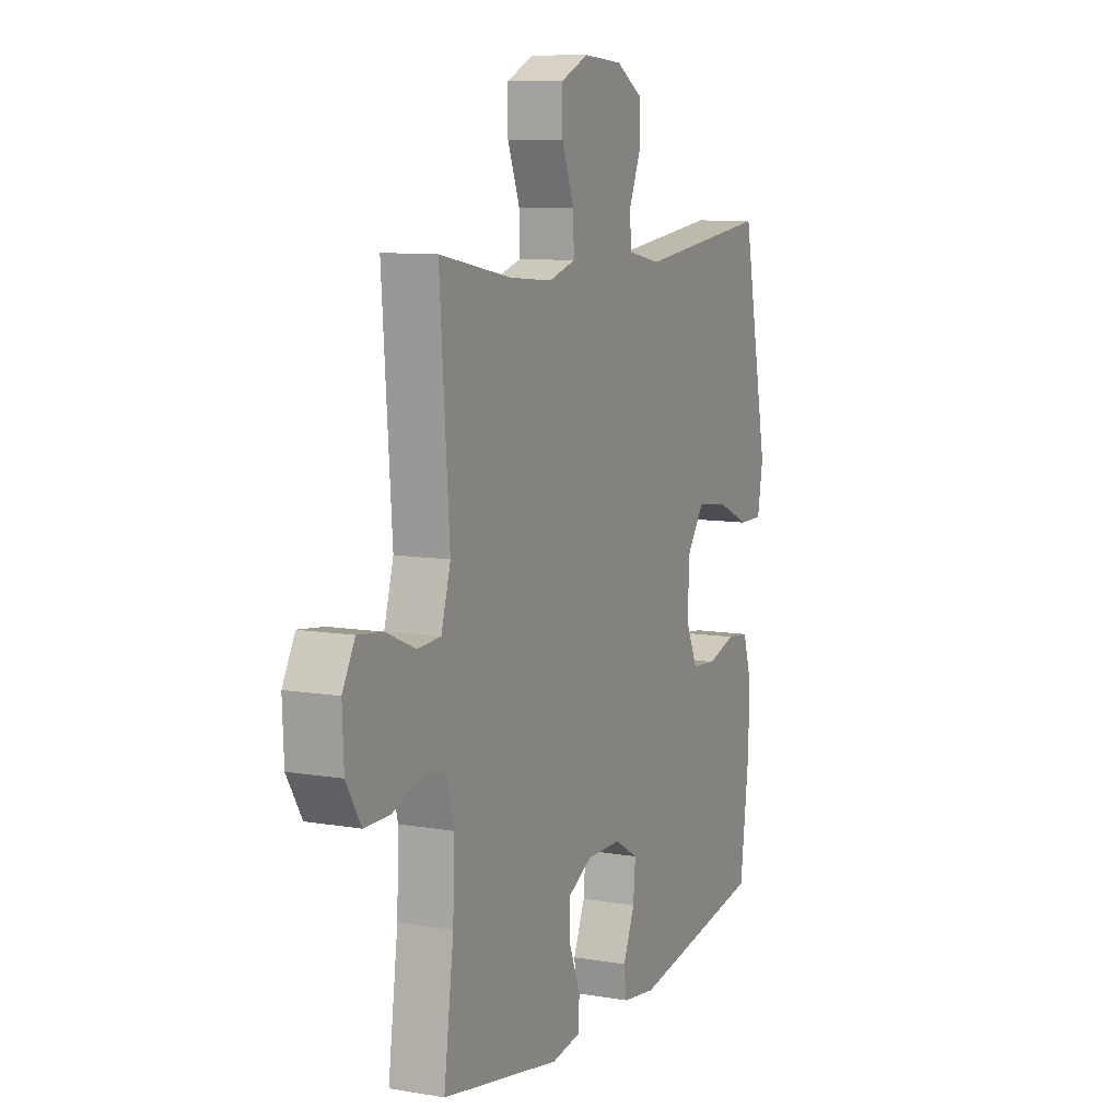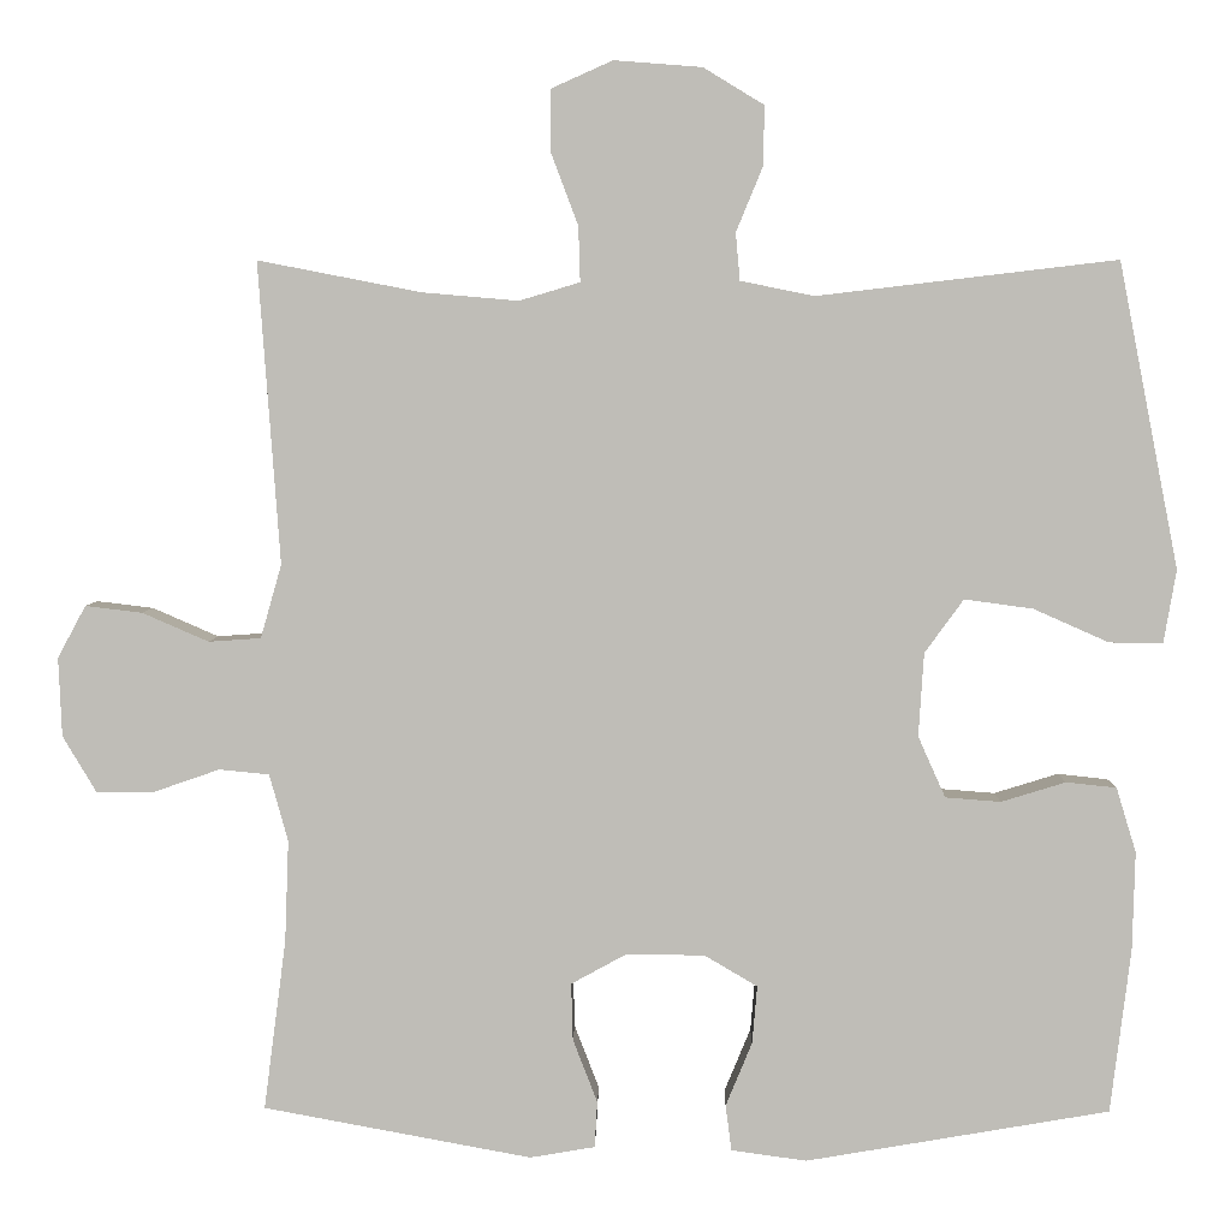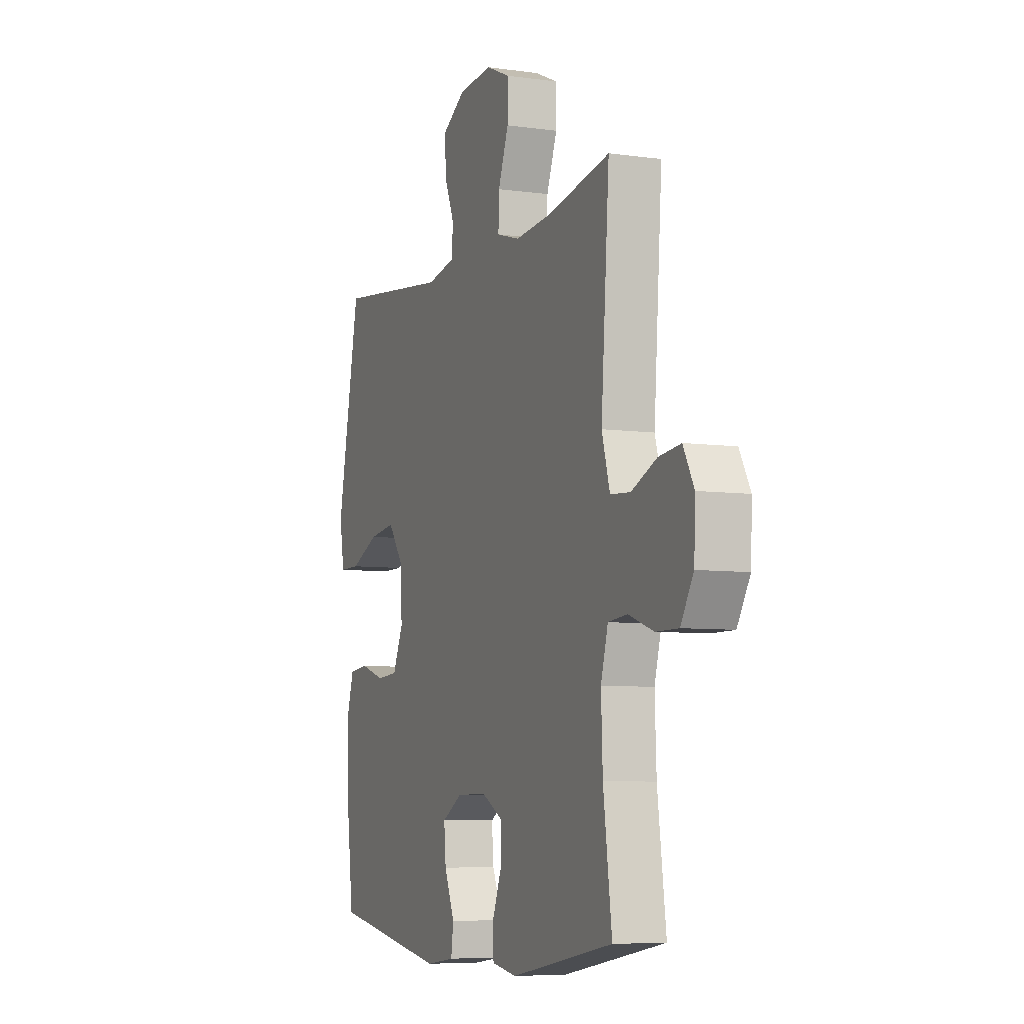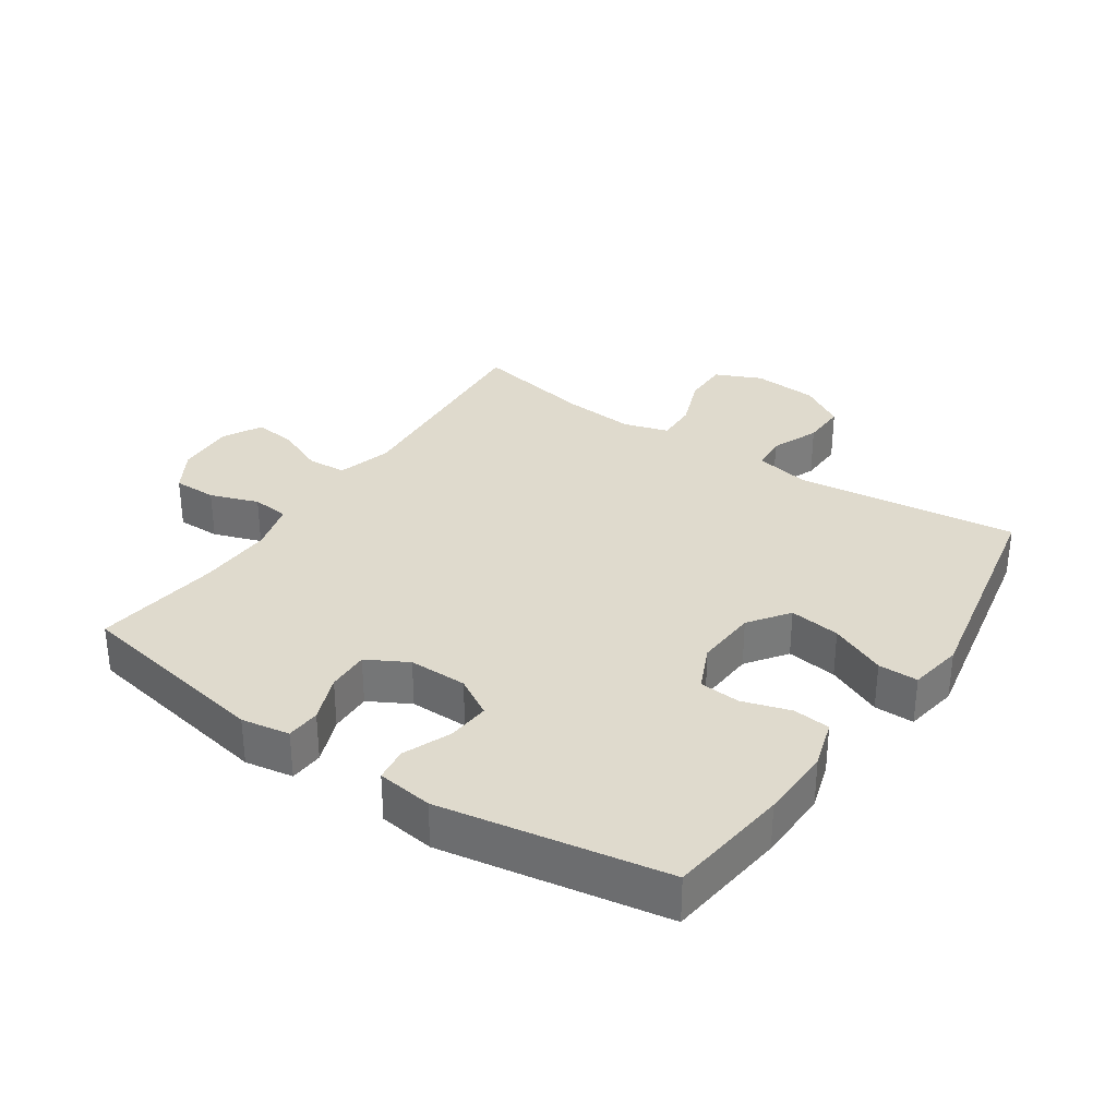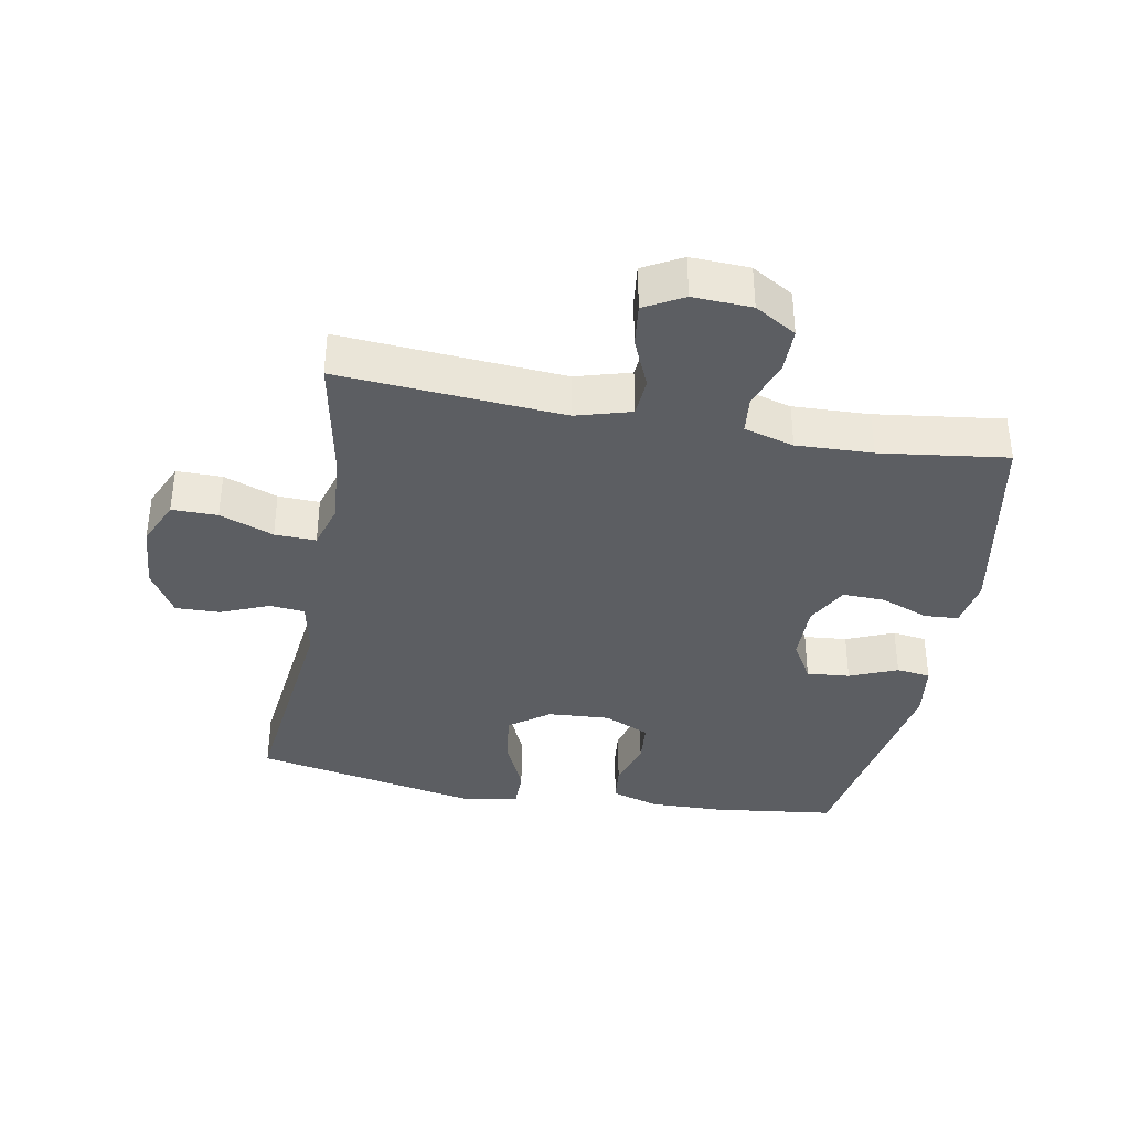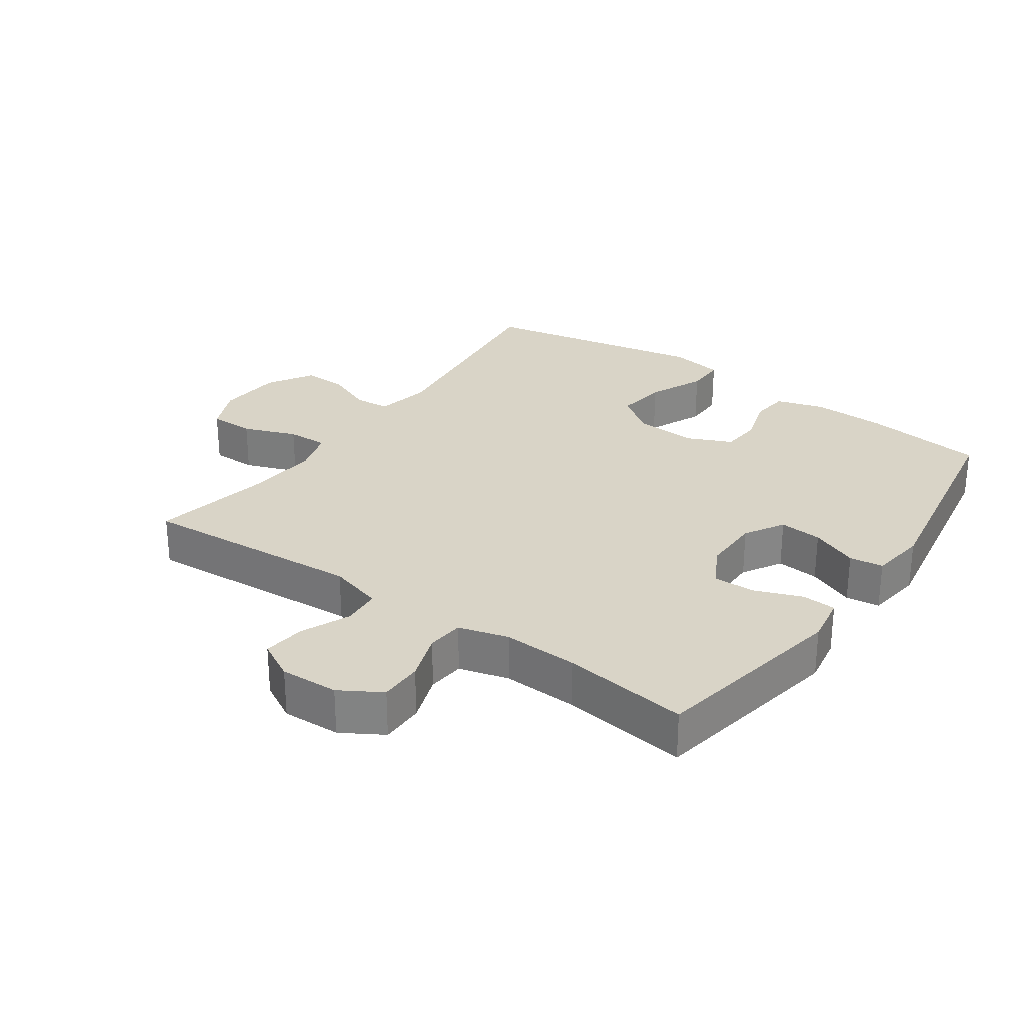
<metadata>
{"format":"obj","ext":"obj","renderer":"f3d","projection":"perspective","resolution":1024,"background":"white","views":[{"elev":9.4,"azim":114.4,"up":"+Z"},{"elev":4.5,"azim":-179.0,"up":"+Z"},{"elev":-6.7,"azim":67.6,"up":"+Z"},{"elev":32.6,"azim":-146.0,"up":"+Y"},{"elev":-37.6,"azim":79.6,"up":"+Y"},{"elev":28.5,"azim":125.1,"up":"+Y"}]}
</metadata>
<code>
o path8470
v -0.1676 0.0375 -0.582
v -0.0788 0.0375 -0.5697
v -0.07172 0.0375 -0.5158
v -0.1028 0.0375 -0.4405
v -0.1087 0.0375 -0.3725
v -0.04626 0.0375 -0.3356
v 0.04653 0.0375 -0.3347
v 0.1113 0.0375 -0.3702
v 0.1094 0.0375 -0.4373
v 0.08041 0.0375 -0.5123
v 0.08373 0.0375 -0.5665
v 0.1604 0.0375 -0.5796
v 0.4762 0.0375 -0.521
v 0.4499 0.0375 -0.3207
v 0.4453 0.0375 -0.2006
v 0.4673 0.0375 -0.1216
v 0.526 0.0375 -0.1157
v 0.6029 0.0375 -0.1424
v 0.6718 0.0375 -0.1425
v 0.7111 0.0375 -0.0767
v 0.715 0.0375 0.01611
v 0.6818 0.0375 0.07749
v 0.6149 0.0375 0.06937
v 0.5369 0.0375 0.03542
v 0.4755 0.0375 0.0397
v 0.4508 0.0375 0.1263
v 0.4762 0.0375 0.4809
v 0.2845 0.0375 0.4437
v 0.1711 0.0375 0.4338
v 0.09988 0.0375 0.4552
v 0.102 0.0375 0.5204
v 0.1341 0.0375 0.6054
v 0.1343 0.0375 0.6775
v 0.06166 0.0375 0.7101
v -0.0419 0.0375 0.7021
v -0.1135 0.0375 0.6585
v -0.1117 0.0375 0.588
v -0.0805 0.0375 0.5124
v -0.08554 0.0375 0.4568
v -0.1721 0.0375 0.4391
v -0.5255 0.0375 0.4809
v -0.5959 0.0375 0.1213
v -0.5813 0.0375 0.03588
v -0.518 0.0375 0.03612
v -0.4294 0.0375 0.07549
v -0.3485 0.0375 0.08657
v -0.3026 0.0375 0.02334
v -0.2962 0.0375 -0.07475
v -0.3285 0.0375 -0.1469
v -0.3939 0.0375 -0.152
v -0.4698 0.0375 -0.1286
v -0.5293 0.0375 -0.1349
v -0.5526 0.0375 -0.2115
v -0.5495 0.0375 -0.3276
v -0.5255 0.0375 -0.521
v -0.1676 -0.0375 -0.582
v -0.0788 -0.0375 -0.5697
v -0.07172 -0.0375 -0.5158
v -0.1028 -0.0375 -0.4405
v -0.1087 -0.0375 -0.3725
v -0.04626 -0.0375 -0.3356
v 0.04653 -0.0375 -0.3347
v 0.1113 -0.0375 -0.3702
v 0.1094 -0.0375 -0.4373
v 0.08041 -0.0375 -0.5123
v 0.08373 -0.0375 -0.5665
v 0.1604 -0.0375 -0.5796
v 0.4762 -0.0375 -0.521
v 0.4499 -0.0375 -0.3207
v 0.4453 -0.0375 -0.2006
v 0.4673 -0.0375 -0.1216
v 0.526 -0.0375 -0.1157
v 0.6029 -0.0375 -0.1424
v 0.6718 -0.0375 -0.1425
v 0.7111 -0.0375 -0.0767
v 0.715 -0.0375 0.01611
v 0.6818 -0.0375 0.07749
v 0.6149 -0.0375 0.06937
v 0.5369 -0.0375 0.03542
v 0.4755 -0.0375 0.0397
v 0.4508 -0.0375 0.1263
v 0.4762 -0.0375 0.4809
v 0.2845 -0.0375 0.4437
v 0.1711 -0.0375 0.4338
v 0.09988 -0.0375 0.4552
v 0.102 -0.0375 0.5204
v 0.1341 -0.0375 0.6054
v 0.1343 -0.0375 0.6775
v 0.06166 -0.0375 0.7101
v -0.0419 -0.0375 0.7021
v -0.1135 -0.0375 0.6585
v -0.1117 -0.0375 0.588
v -0.0805 -0.0375 0.5124
v -0.08554 -0.0375 0.4568
v -0.1721 -0.0375 0.4391
v -0.5255 -0.0375 0.4809
v -0.5959 -0.0375 0.1213
v -0.5813 -0.0375 0.03588
v -0.518 -0.0375 0.03612
v -0.4294 -0.0375 0.07549
v -0.3485 -0.0375 0.08657
v -0.3026 -0.0375 0.02334
v -0.2962 -0.0375 -0.07475
v -0.3285 -0.0375 -0.1469
v -0.3939 -0.0375 -0.152
v -0.4698 -0.0375 -0.1286
v -0.5293 -0.0375 -0.1349
v -0.5526 -0.0375 -0.2115
v -0.5495 -0.0375 -0.3276
v -0.5255 -0.0375 -0.521
v 0.7111 0.0375 -0.0767
v 0.715 0.0375 0.01611
v 0.6818 0.0375 0.07749
v 0.6818 0.0375 0.07749
v 0.6718 0.0375 -0.1425
v 0.6149 0.0375 0.06937
v 0.6029 0.0375 -0.1424
v 0.5369 0.0375 0.03542
v 0.526 0.0375 -0.1157
v 0.4755 0.0375 0.0397
v 0.4755 0.0375 0.0397
v 0.4673 0.0375 -0.1216
v 0.4673 0.0375 -0.1216
v 0.4508 0.0375 0.1263
v 0.4453 0.0375 -0.2006
v 0.4762 0.0375 -0.521
v 0.4762 0.0375 -0.521
v 0.4499 0.0375 -0.3207
v 0.4762 0.0375 0.4809
v 0.4762 0.0375 0.4809
v 0.2845 0.0375 0.4437
v 0.1711 0.0375 0.4338
v 0.1604 0.0375 -0.5796
v 0.09988 0.0375 0.4552
v 0.09988 0.0375 0.4552
v 0.08373 0.0375 -0.5665
v 0.08373 0.0375 -0.5665
v 0.1113 0.0375 -0.3702
v 0.1113 0.0375 -0.3702
v 0.1094 0.0375 -0.4373
v 0.1341 0.0375 0.6054
v 0.1343 0.0375 0.6775
v 0.1343 0.0375 0.6775
v 0.06166 0.0375 0.7101
v 0.102 0.0375 0.5204
v 0.04653 0.0375 -0.3347
v 0.08041 0.0375 -0.5123
v -0.0419 0.0375 0.7021
v -0.04626 0.0375 -0.3356
v -0.1135 0.0375 0.6585
v -0.1087 0.0375 -0.3725
v -0.1087 0.0375 -0.3725
v -0.0788 0.0375 -0.5697
v -0.0788 0.0375 -0.5697
v -0.07172 0.0375 -0.5158
v -0.1028 0.0375 -0.4405
v -0.1676 0.0375 -0.582
v -0.0805 0.0375 0.5124
v -0.08554 0.0375 0.4568
v -0.08554 0.0375 0.4568
v -0.1117 0.0375 0.588
v -0.1721 0.0375 0.4391
v -0.2962 0.0375 -0.07475
v -0.3285 0.0375 -0.1469
v -0.3285 0.0375 -0.1469
v -0.3026 0.0375 0.02334
v -0.3485 0.0375 0.08657
v -0.3485 0.0375 0.08657
v -0.3939 0.0375 -0.152
v -0.4294 0.0375 0.07549
v -0.4698 0.0375 -0.1286
v -0.518 0.0375 0.03612
v -0.5293 0.0375 -0.1349
v -0.5293 0.0375 -0.1349
v -0.5255 0.0375 -0.521
v -0.5255 0.0375 -0.521
v -0.5255 0.0375 0.4809
v -0.5255 0.0375 0.4809
v -0.5813 0.0375 0.03588
v -0.5813 0.0375 0.03588
v -0.5526 0.0375 -0.2115
v -0.5495 0.0375 -0.3276
v -0.5959 0.0375 0.1213
v 0.7111 -0.0375 -0.0767
v 0.715 -0.0375 0.01611
v 0.6818 -0.0375 0.07749
v 0.6818 -0.0375 0.07749
v 0.6718 -0.0375 -0.1425
v 0.6149 -0.0375 0.06937
v 0.6029 -0.0375 -0.1424
v 0.5369 -0.0375 0.03542
v 0.526 -0.0375 -0.1157
v 0.4755 -0.0375 0.0397
v 0.4755 -0.0375 0.0397
v 0.4673 -0.0375 -0.1216
v 0.4673 -0.0375 -0.1216
v 0.4508 -0.0375 0.1263
v 0.4453 -0.0375 -0.2006
v 0.4762 -0.0375 -0.521
v 0.4762 -0.0375 -0.521
v 0.4499 -0.0375 -0.3207
v 0.4762 -0.0375 0.4809
v 0.4762 -0.0375 0.4809
v 0.2845 -0.0375 0.4437
v 0.1711 -0.0375 0.4338
v 0.1604 -0.0375 -0.5796
v 0.09988 -0.0375 0.4552
v 0.09988 -0.0375 0.4552
v 0.08373 -0.0375 -0.5665
v 0.08373 -0.0375 -0.5665
v 0.1113 -0.0375 -0.3702
v 0.1113 -0.0375 -0.3702
v 0.1094 -0.0375 -0.4373
v 0.1341 -0.0375 0.6054
v 0.1343 -0.0375 0.6775
v 0.1343 -0.0375 0.6775
v 0.06166 -0.0375 0.7101
v 0.102 -0.0375 0.5204
v 0.04653 -0.0375 -0.3347
v 0.08041 -0.0375 -0.5123
v -0.0419 -0.0375 0.7021
v -0.04626 -0.0375 -0.3356
v -0.1135 -0.0375 0.6585
v -0.1087 -0.0375 -0.3725
v -0.1087 -0.0375 -0.3725
v -0.0788 -0.0375 -0.5697
v -0.0788 -0.0375 -0.5697
v -0.07172 -0.0375 -0.5158
v -0.1028 -0.0375 -0.4405
v -0.1676 -0.0375 -0.582
v -0.0805 -0.0375 0.5124
v -0.08554 -0.0375 0.4568
v -0.08554 -0.0375 0.4568
v -0.1117 -0.0375 0.588
v -0.1721 -0.0375 0.4391
v -0.2962 -0.0375 -0.07475
v -0.3285 -0.0375 -0.1469
v -0.3285 -0.0375 -0.1469
v -0.3026 -0.0375 0.02334
v -0.3485 -0.0375 0.08657
v -0.3485 -0.0375 0.08657
v -0.3939 -0.0375 -0.152
v -0.4294 -0.0375 0.07549
v -0.4698 -0.0375 -0.1286
v -0.518 -0.0375 0.03612
v -0.5293 -0.0375 -0.1349
v -0.5293 -0.0375 -0.1349
v -0.5255 -0.0375 -0.521
v -0.5255 -0.0375 -0.521
v -0.5255 -0.0375 0.4809
v -0.5255 -0.0375 0.4809
v -0.5813 -0.0375 0.03588
v -0.5813 -0.0375 0.03588
v -0.5526 -0.0375 -0.2115
v -0.5495 -0.0375 -0.3276
v -0.5959 -0.0375 0.1213
f 201 211 213
f 236 222 219
f 235 239 232
f 232 207 231
f 219 211 198
f 246 254 244
f 237 222 236
f 193 219 195
f 255 242 254
f 243 240 250
f 240 239 235
f 201 213 199
f 229 230 228
f 184 190 188
f 224 237 255
f 222 237 224
f 195 219 198
f 226 228 230
f 189 184 185
f 204 197 202
f 239 236 219
f 239 219 197
f 189 185 186
f 232 239 207
f 197 219 193
f 239 197 205
f 206 220 209
f 242 255 237
f 230 224 248
f 252 245 256
f 205 197 204
f 207 239 205
f 248 224 255
f 206 213 220
f 231 218 234
f 229 224 230
f 214 221 218
f 218 231 207
f 217 214 215
f 250 240 235
f 193 192 191
f 244 254 242
f 234 221 223
f 195 192 193
f 191 184 189
f 234 218 221
f 184 191 190
f 221 214 217
f 256 243 250
f 198 211 201
f 199 213 206
f 243 256 245
f 190 191 192
f 20 21 76 75
f 21 114 187 76
f 19 20 75 74
f 22 23 78 77
f 18 19 74 73
f 23 24 79 78
f 17 18 73 72
f 24 121 194 79
f 123 17 72 196
f 25 26 81 80
f 15 16 71 70
f 127 14 69 200
f 26 130 203 81
f 14 15 70 69
f 27 28 83 82
f 28 29 84 83
f 12 13 68 67
f 29 135 208 84
f 137 12 67 210
f 139 9 64 212
f 32 143 216 87
f 33 34 89 88
f 31 32 87 86
f 7 8 63 62
f 10 11 66 65
f 9 10 65 64
f 30 31 86 85
f 34 35 90 89
f 6 7 62 61
f 35 36 91 90
f 152 6 61 225
f 154 3 58 227
f 3 4 59 58
f 1 2 57 56
f 38 160 233 93
f 37 38 93 92
f 36 37 92 91
f 39 40 95 94
f 4 5 60 59
f 48 165 238 103
f 47 48 103 102
f 168 47 102 241
f 49 50 105 104
f 45 46 101 100
f 50 51 106 105
f 44 45 100 99
f 51 174 247 106
f 176 1 56 249
f 40 178 251 95
f 180 44 99 253
f 52 53 108 107
f 54 55 110 109
f 53 54 109 108
f 42 43 98 97
f 41 42 97 96
f 128 140 138
f 163 146 149
f 162 159 166
f 159 158 134
f 146 125 138
f 173 171 181
f 164 163 149
f 120 122 146
f 182 181 169
f 170 177 167
f 167 162 166
f 128 126 140
f 156 155 157
f 111 115 117
f 151 182 164
f 149 151 164
f 122 125 146
f 153 157 155
f 116 112 111
f 131 129 124
f 166 146 163
f 166 124 146
f 116 113 112
f 159 134 166
f 124 120 146
f 166 132 124
f 133 136 147
f 169 164 182
f 157 175 151
f 179 183 172
f 132 131 124
f 134 132 166
f 175 182 151
f 133 147 140
f 158 161 145
f 156 157 151
f 141 145 148
f 145 134 158
f 144 142 141
f 177 162 167
f 120 118 119
f 171 169 181
f 161 150 148
f 122 120 119
f 118 116 111
f 161 148 145
f 111 117 118
f 148 144 141
f 183 177 170
f 125 128 138
f 126 133 140
f 170 172 183
f 117 119 118

</code>
